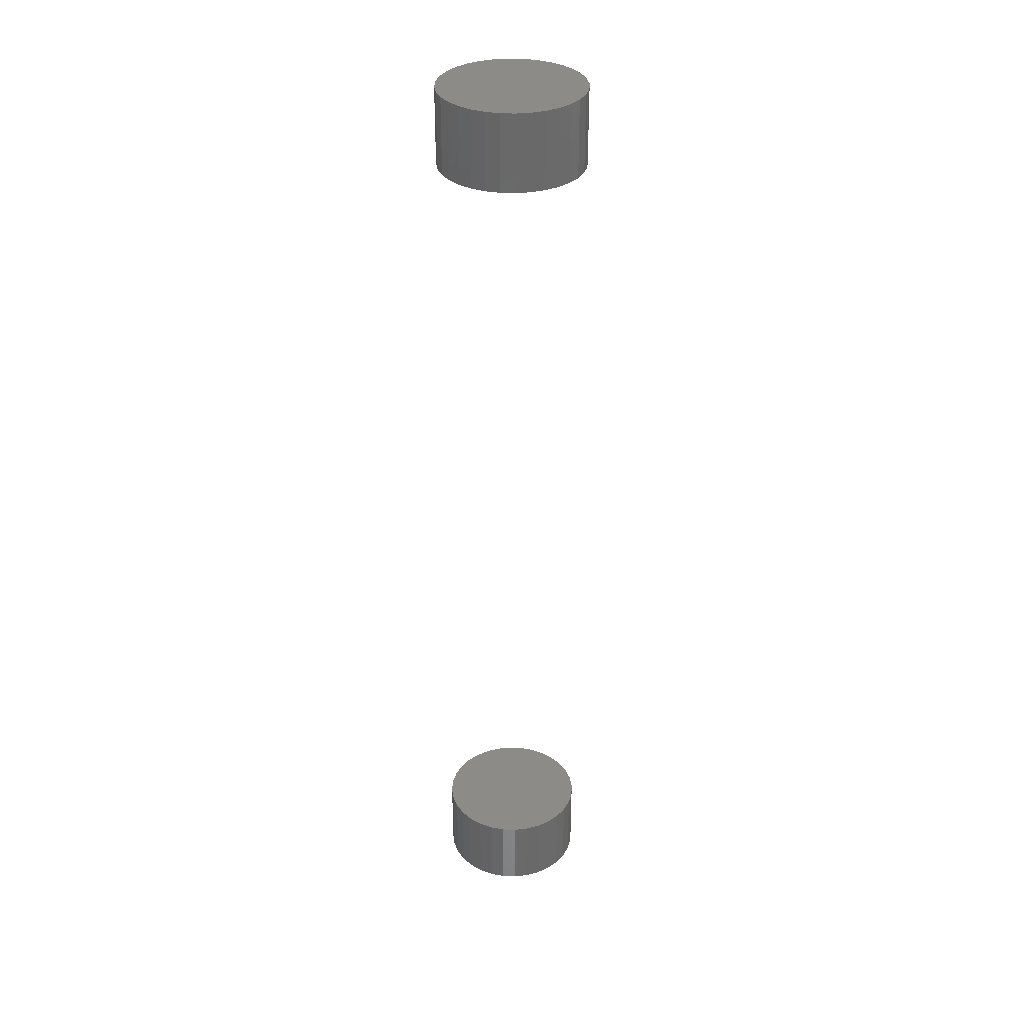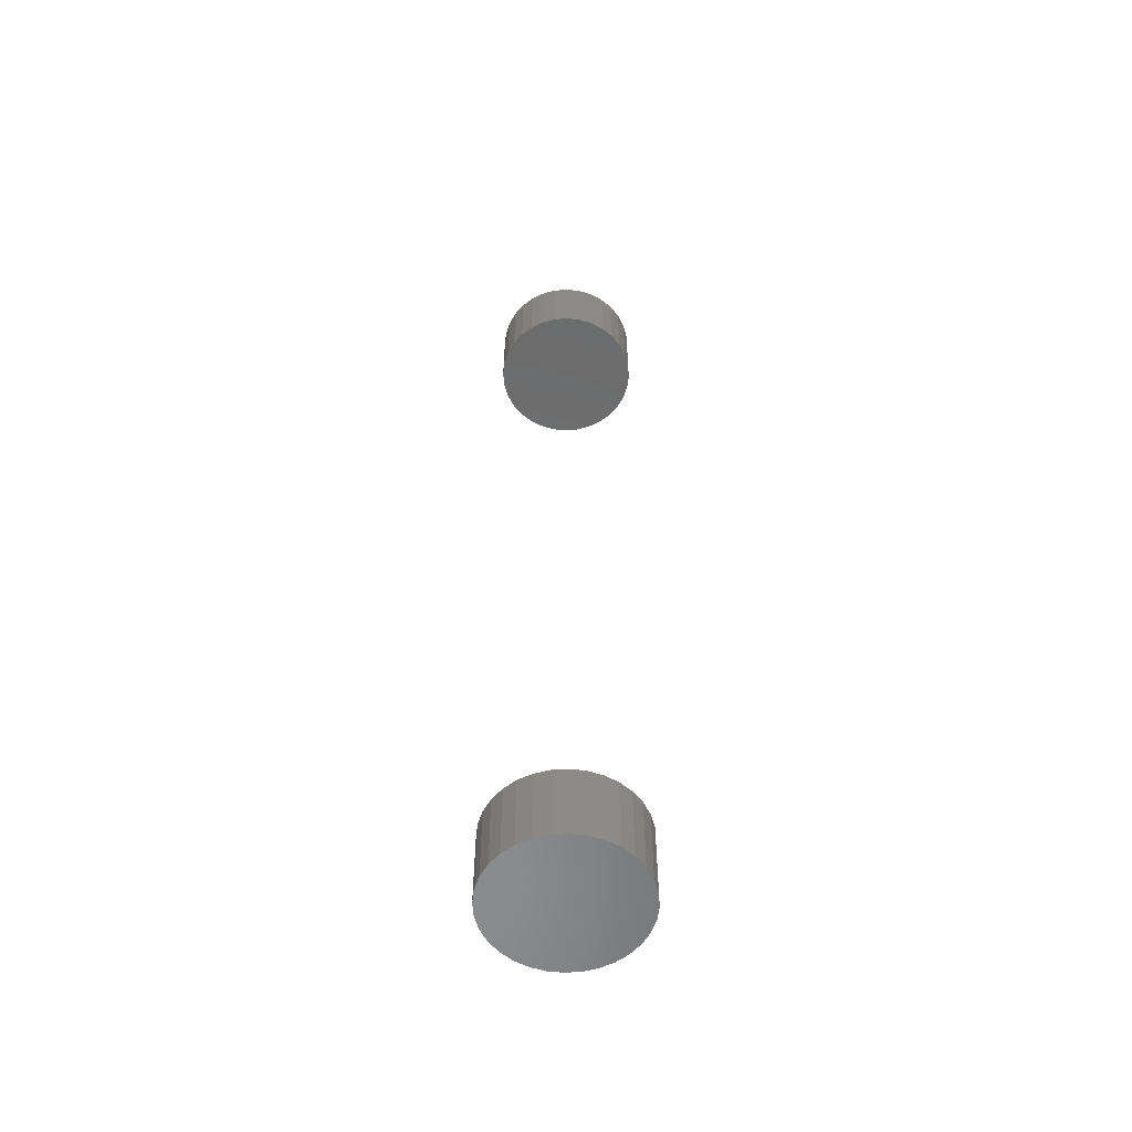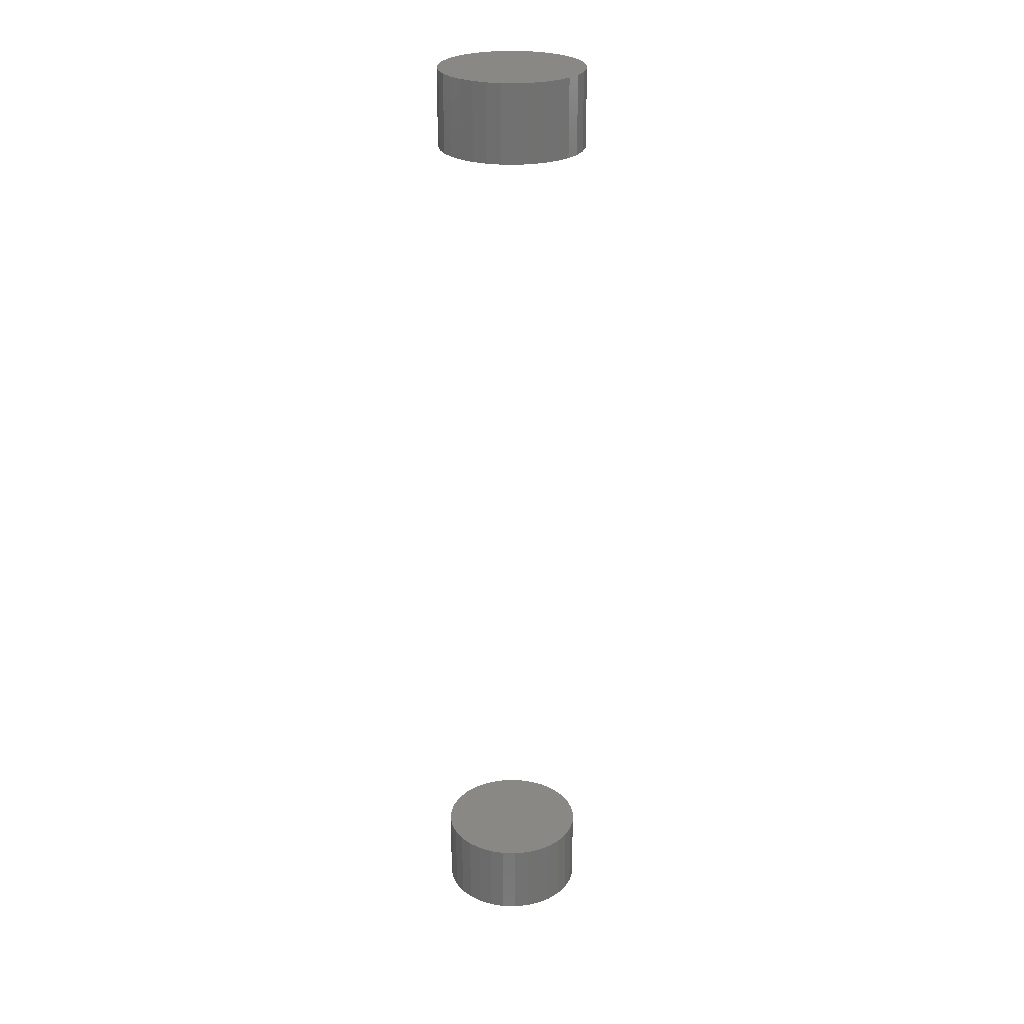
<metadata>
{"format":"stl","ext":"stl","renderer":"f3d","projection":"perspective","resolution":1024,"background":"white","views":[{"elev":33.8,"azim":-81.3,"up":"+Y"},{"elev":-56.8,"azim":156.1,"up":"+Y"},{"elev":26.4,"azim":-115.6,"up":"+Y"}]}
</metadata>
<code>
# stl→obj: 128 verts, 248 faces
v -0.05855 -0.7031 7.009e-18
v -0.05855 -0.7656 7.009e-18
v -0.05741 -0.7031 0.01155
v -0.05741 -0.7656 0.01155
v -0.05405 -0.7031 0.02266
v -0.05405 -0.7656 0.02266
v -0.04857 -0.7031 0.0329
v -0.04857 -0.7656 0.0329
v -0.04121 -0.7031 0.04187
v -0.04121 -0.7656 0.04187
v -0.03224 -0.7031 0.04923
v -0.03224 -0.7656 0.04923
v -0.022 -0.7031 0.0547
v -0.022 -0.7656 0.0547
v -0.01089 -0.7031 0.05807
v -0.01089 -0.7656 0.05807
v 0.0006579 -0.7031 0.05921
v 0.0006579 -0.7656 0.05921
v 0.01221 -0.7031 0.05807
v 0.01221 -0.7656 0.05807
v 0.02332 -0.7031 0.0547
v 0.02332 -0.7656 0.0547
v 0.03355 -0.7031 0.04923
v 0.03355 -0.7656 0.04923
v 0.04253 -0.7031 0.04187
v 0.04253 -0.7656 0.04187
v 0.04989 -0.7031 0.0329
v 0.04989 -0.7656 0.0329
v 0.05536 -0.7031 0.02266
v 0.05536 -0.7656 0.02266
v 0.05873 -0.7031 0.01155
v 0.05873 -0.7656 0.01155
v 0.05987 -0.7031 -2.199e-17
v 0.05987 -0.7656 -7.493e-18
v -0.05855 0.01562 7.009e-18
v -0.05855 -0.04688 7.009e-18
v -0.05741 0.01562 0.01155
v -0.05741 -0.04688 0.01155
v -0.05405 0.01562 0.02266
v -0.05405 -0.04688 0.02266
v -0.04857 0.01562 0.0329
v -0.04857 -0.04688 0.0329
v -0.04121 0.01562 0.04187
v -0.04121 -0.04688 0.04187
v -0.03224 0.01562 0.04923
v -0.03224 -0.04688 0.04923
v -0.022 0.01562 0.0547
v -0.022 -0.04688 0.0547
v -0.01089 0.01562 0.05807
v -0.01089 -0.04688 0.05807
v 0.0006579 0.01562 0.05921
v 0.0006579 -0.04688 0.05921
v 0.01221 0.01562 0.05807
v 0.01221 -0.04688 0.05807
v 0.02332 0.01562 0.0547
v 0.02332 -0.04688 0.0547
v 0.03355 0.01562 0.04923
v 0.03355 -0.04688 0.04923
v 0.04253 0.01562 0.04187
v 0.04253 -0.04688 0.04187
v 0.04989 0.01562 0.0329
v 0.04989 -0.04688 0.0329
v 0.05536 0.01562 0.02266
v 0.05536 -0.04688 0.02266
v 0.05873 0.01562 0.01155
v 0.05873 -0.04688 0.01155
v 0.05987 0.01562 -2.199e-17
v 0.05987 -0.04688 -7.493e-18
v 0.05873 -0.7031 -0.01155
v 0.05873 -0.7656 -0.01155
v 0.05536 -0.7031 -0.02266
v 0.05536 -0.7656 -0.02266
v 0.04989 -0.7031 -0.0329
v 0.04989 -0.7656 -0.0329
v 0.04253 -0.7031 -0.04187
v 0.04253 -0.7656 -0.04187
v 0.03355 -0.7031 -0.04923
v 0.03355 -0.7656 -0.04923
v 0.02332 -0.7031 -0.0547
v 0.02332 -0.7656 -0.0547
v 0.01221 -0.7031 -0.05807
v 0.01221 -0.7656 -0.05807
v 0.0006579 -0.7031 -0.05921
v 0.0006579 -0.7656 -0.05921
v -0.01089 -0.7031 -0.05807
v -0.01089 -0.7656 -0.05807
v -0.022 -0.7031 -0.0547
v -0.022 -0.7656 -0.0547
v -0.03224 -0.7031 -0.04923
v -0.03224 -0.7656 -0.04923
v -0.04121 -0.7031 -0.04187
v -0.04121 -0.7656 -0.04187
v -0.04857 -0.7031 -0.0329
v -0.04857 -0.7656 -0.0329
v -0.05405 -0.7031 -0.02266
v -0.05405 -0.7656 -0.02266
v -0.05741 -0.7031 -0.01155
v -0.05741 -0.7656 -0.01155
v 0.05873 0.01562 -0.01155
v 0.05873 -0.04688 -0.01155
v 0.05536 0.01562 -0.02266
v 0.05536 -0.04688 -0.02266
v 0.04989 0.01562 -0.0329
v 0.04989 -0.04688 -0.0329
v 0.04253 0.01562 -0.04187
v 0.04253 -0.04688 -0.04187
v 0.03355 0.01562 -0.04923
v 0.03355 -0.04688 -0.04923
v 0.02332 0.01562 -0.0547
v 0.02332 -0.04688 -0.0547
v 0.01221 0.01562 -0.05807
v 0.01221 -0.04688 -0.05807
v 0.0006579 0.01562 -0.05921
v 0.0006579 -0.04688 -0.05921
v -0.01089 0.01562 -0.05807
v -0.01089 -0.04688 -0.05807
v -0.022 0.01562 -0.0547
v -0.022 -0.04688 -0.0547
v -0.03224 0.01562 -0.04923
v -0.03224 -0.04688 -0.04923
v -0.04121 0.01562 -0.04187
v -0.04121 -0.04688 -0.04187
v -0.04857 0.01562 -0.0329
v -0.04857 -0.04688 -0.0329
v -0.05405 0.01562 -0.02266
v -0.05405 -0.04688 -0.02266
v -0.05741 0.01562 -0.01155
v -0.05741 -0.04688 -0.01155
f 1 2 3
f 3 2 4
f 3 4 5
f 5 4 6
f 5 6 7
f 7 6 8
f 7 8 9
f 9 8 10
f 9 10 11
f 11 10 12
f 11 12 13
f 13 12 14
f 13 14 15
f 15 14 16
f 15 16 17
f 17 16 18
f 17 18 19
f 19 18 20
f 19 20 21
f 21 20 22
f 21 22 23
f 23 22 24
f 23 24 25
f 25 24 26
f 25 26 27
f 27 26 28
f 27 28 29
f 29 28 30
f 29 30 31
f 31 30 32
f 31 32 33
f 33 32 34
f 35 36 37
f 37 36 38
f 37 38 39
f 39 38 40
f 39 40 41
f 41 40 42
f 41 42 43
f 43 42 44
f 43 44 45
f 45 44 46
f 45 46 47
f 47 46 48
f 47 48 49
f 49 48 50
f 49 50 51
f 51 50 52
f 51 52 53
f 53 52 54
f 53 54 55
f 55 54 56
f 55 56 57
f 57 56 58
f 57 58 59
f 59 58 60
f 59 60 61
f 61 60 62
f 61 62 63
f 63 62 64
f 63 64 65
f 65 64 66
f 65 66 67
f 67 66 68
f 33 34 69
f 69 34 70
f 69 70 71
f 71 70 72
f 71 72 73
f 73 72 74
f 73 74 75
f 75 74 76
f 75 76 77
f 77 76 78
f 77 78 79
f 79 78 80
f 79 80 81
f 81 80 82
f 81 82 83
f 83 82 84
f 83 84 85
f 85 84 86
f 85 86 87
f 87 86 88
f 87 88 89
f 89 88 90
f 89 90 91
f 91 90 92
f 91 92 93
f 93 92 94
f 93 94 95
f 95 94 96
f 95 96 97
f 97 96 98
f 97 98 1
f 1 98 2
f 67 68 99
f 99 68 100
f 99 100 101
f 101 100 102
f 101 102 103
f 103 102 104
f 103 104 105
f 105 104 106
f 105 106 107
f 107 106 108
f 107 108 109
f 109 108 110
f 109 110 111
f 111 110 112
f 111 112 113
f 113 112 114
f 113 114 115
f 115 114 116
f 115 116 117
f 117 116 118
f 117 118 119
f 119 118 120
f 119 120 121
f 121 120 122
f 121 122 123
f 123 122 124
f 123 124 125
f 125 124 126
f 125 126 127
f 127 126 128
f 127 128 35
f 35 128 36
f 50 54 52
f 54 50 48
f 54 48 56
f 56 48 46
f 56 46 58
f 58 46 44
f 58 44 60
f 60 44 42
f 60 42 62
f 62 42 40
f 62 40 64
f 102 124 104
f 104 124 122
f 104 122 106
f 106 122 120
f 106 120 108
f 108 120 118
f 108 118 110
f 110 118 116
f 110 116 112
f 112 116 114
f 64 40 66
f 66 40 38
f 66 38 68
f 68 38 36
f 68 36 100
f 100 36 128
f 100 128 102
f 102 128 126
f 102 126 124
f 17 19 15
f 13 15 19
f 21 13 19
f 11 13 21
f 23 11 21
f 9 11 23
f 25 9 23
f 7 9 25
f 27 7 25
f 5 7 27
f 29 5 27
f 73 93 71
f 91 93 73
f 75 91 73
f 89 91 75
f 77 89 75
f 87 89 77
f 79 87 77
f 85 87 79
f 81 85 79
f 83 85 81
f 93 95 71
f 71 95 97
f 71 97 69
f 69 97 1
f 69 1 33
f 33 1 3
f 33 3 31
f 31 3 5
f 31 5 29
f 51 53 49
f 47 49 53
f 55 47 53
f 45 47 55
f 57 45 55
f 43 45 57
f 59 43 57
f 41 43 59
f 61 41 59
f 39 41 61
f 63 39 61
f 103 123 101
f 121 123 103
f 105 121 103
f 119 121 105
f 107 119 105
f 117 119 107
f 109 117 107
f 115 117 109
f 111 115 109
f 113 115 111
f 123 125 101
f 101 125 127
f 101 127 99
f 99 127 35
f 99 35 67
f 67 35 37
f 67 37 65
f 65 37 39
f 65 39 63
f 16 20 18
f 20 16 14
f 20 14 22
f 22 14 12
f 22 12 24
f 24 12 10
f 24 10 26
f 26 10 8
f 26 8 28
f 28 8 6
f 28 6 30
f 72 94 74
f 74 94 92
f 74 92 76
f 76 92 90
f 76 90 78
f 78 90 88
f 78 88 80
f 80 88 86
f 80 86 82
f 82 86 84
f 30 6 32
f 32 6 4
f 32 4 34
f 34 4 2
f 34 2 70
f 70 2 98
f 70 98 72
f 72 98 96
f 72 96 94

</code>
